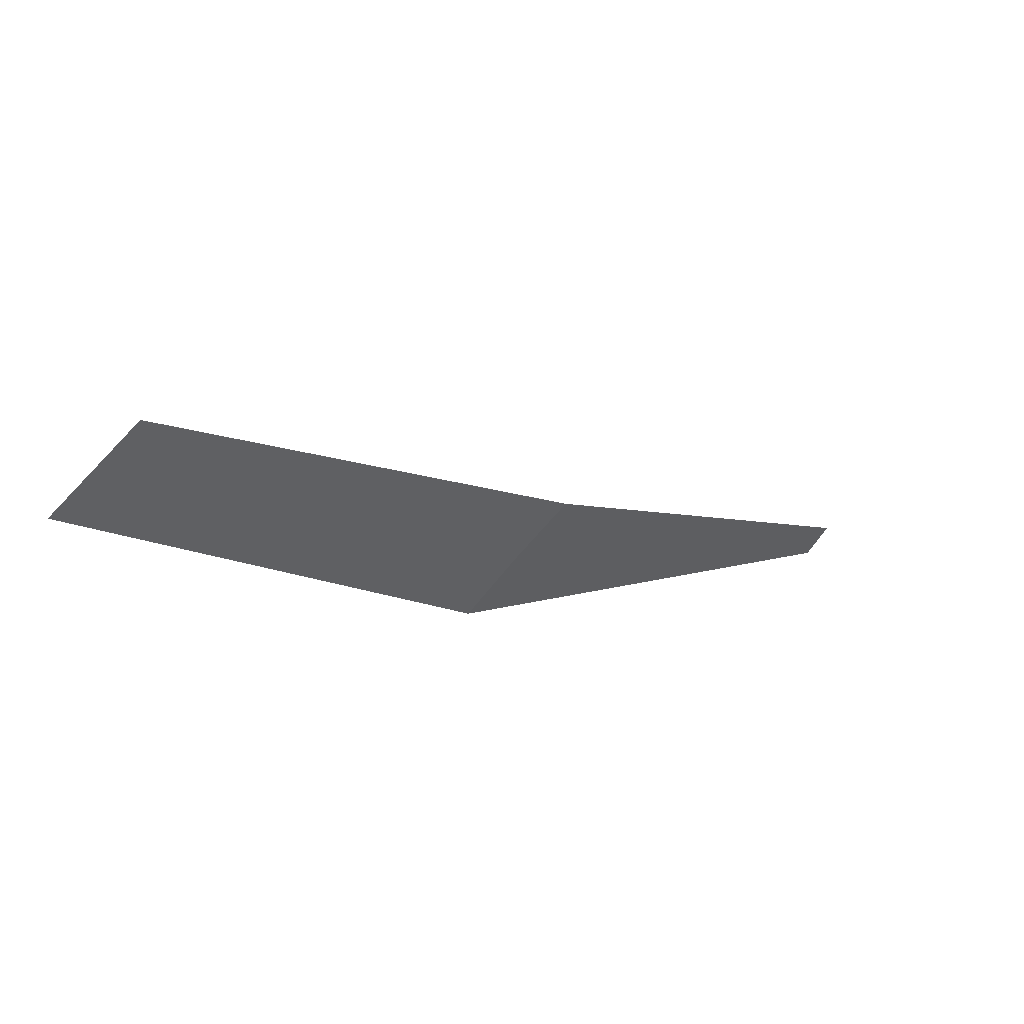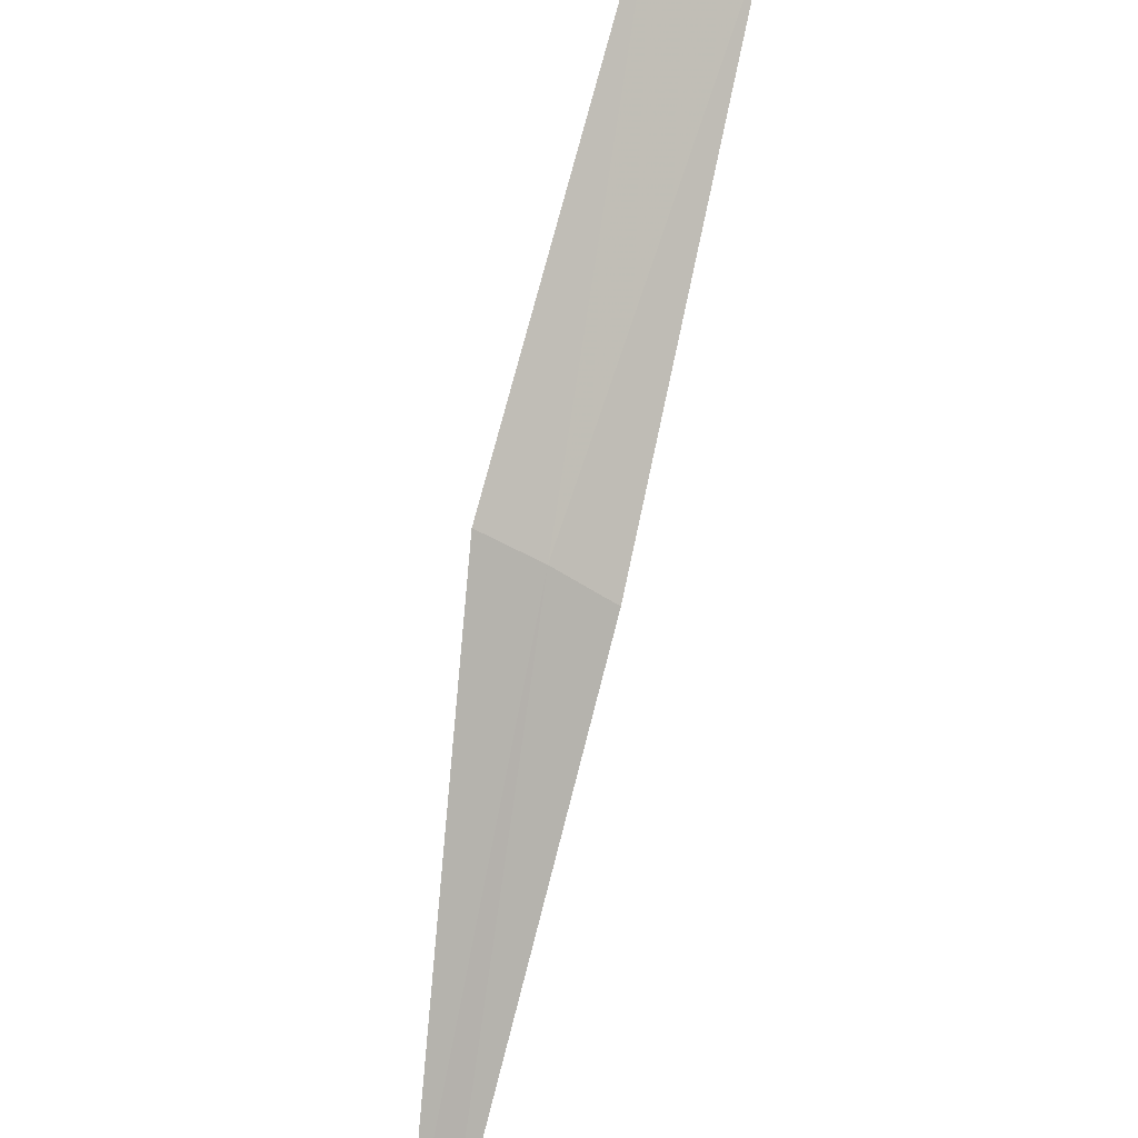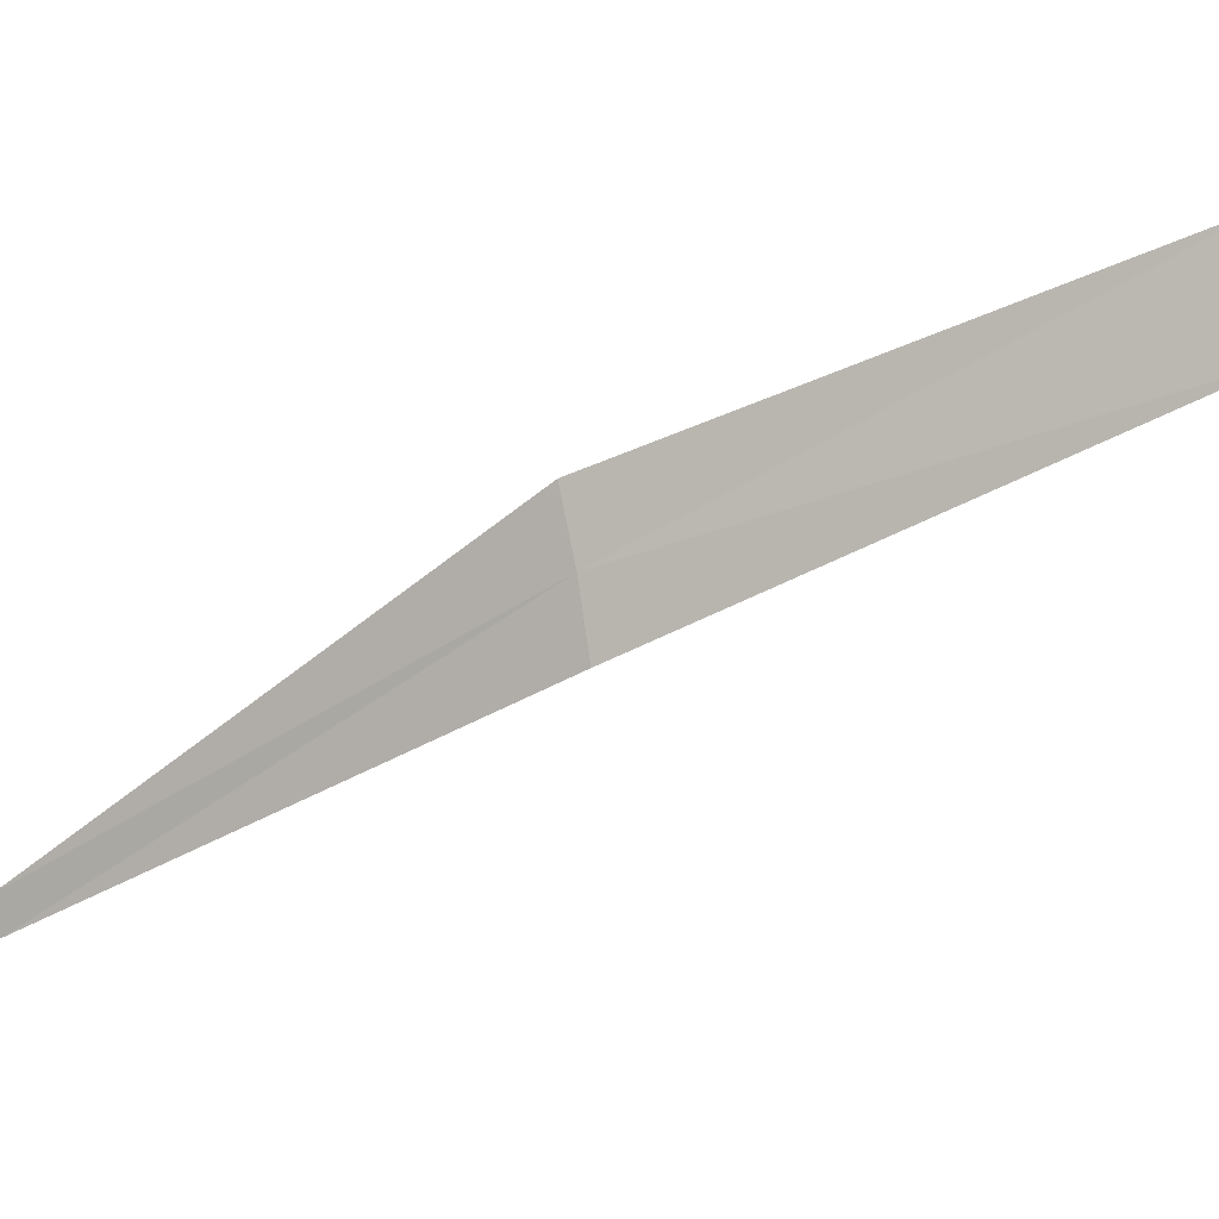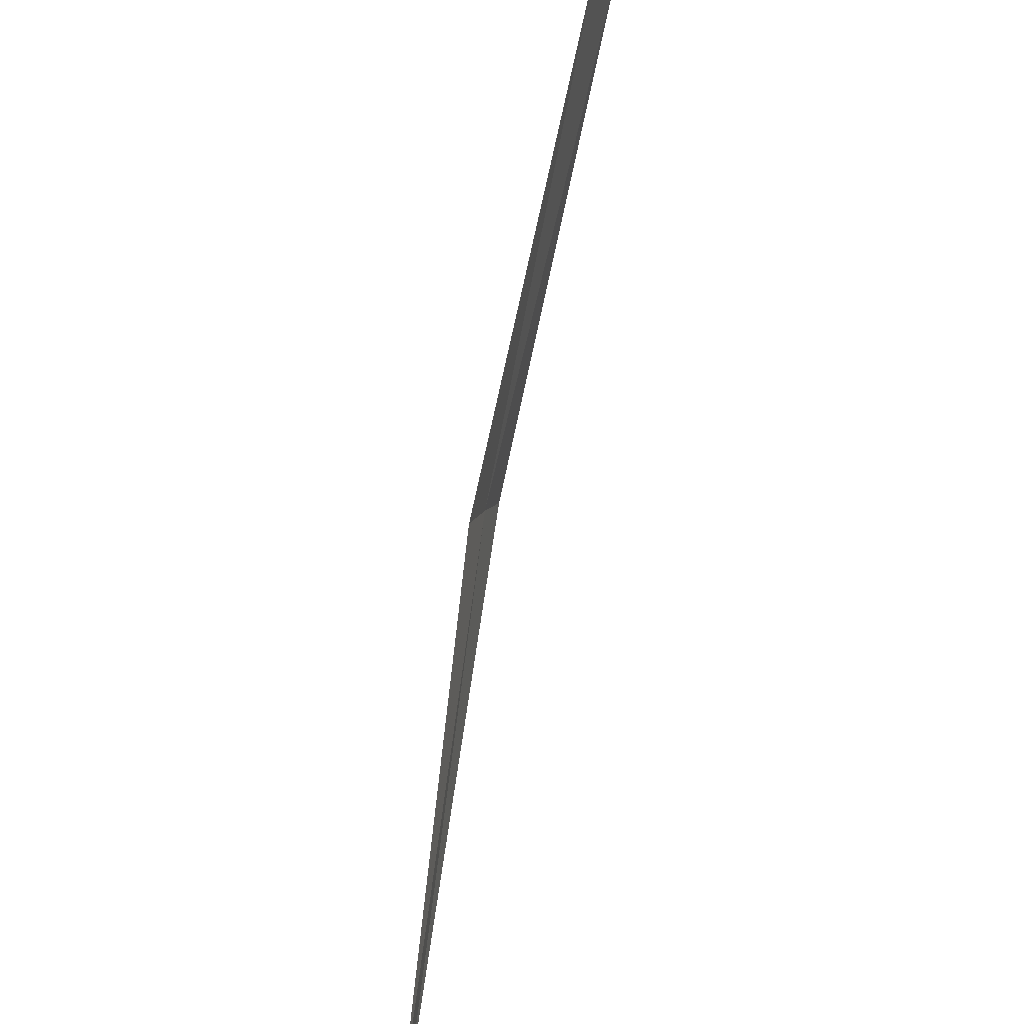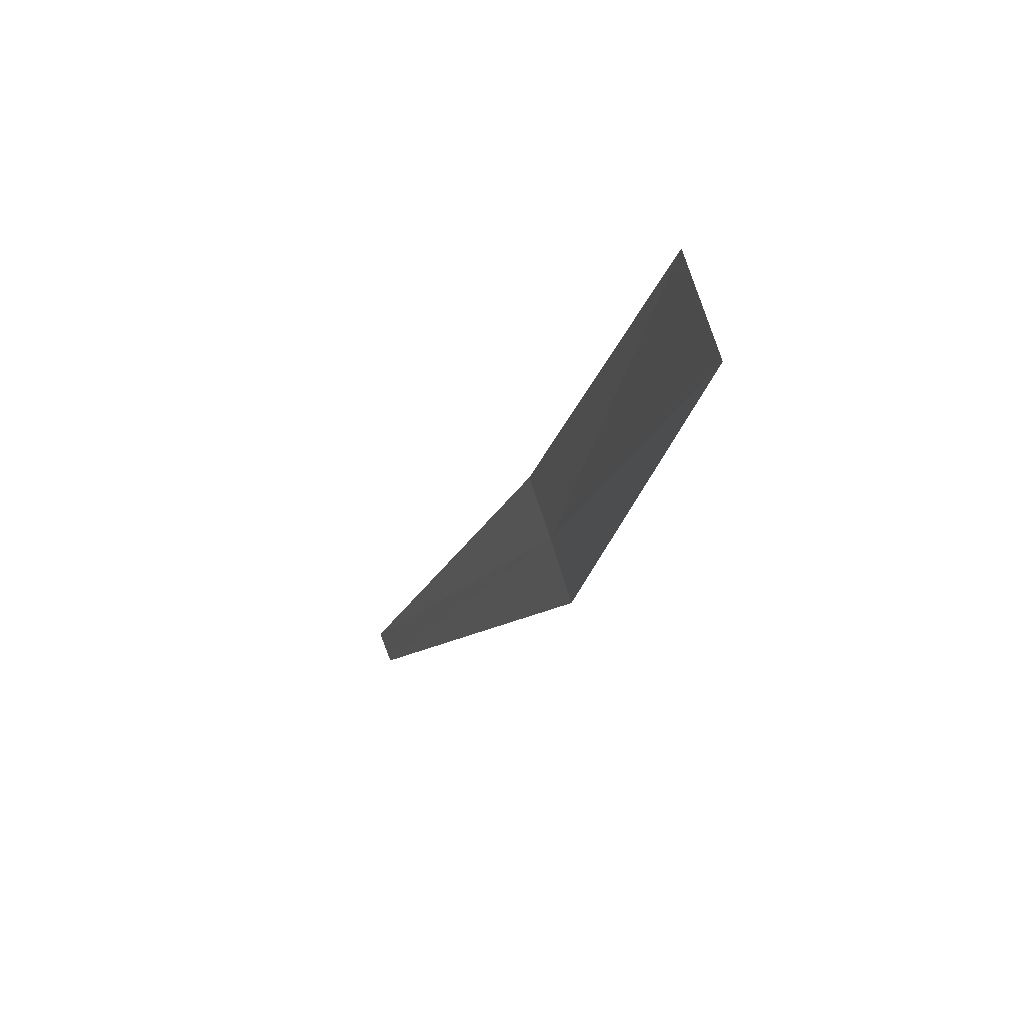
<metadata>
{"format":"obj","ext":"obj","renderer":"f3d","projection":"perspective","resolution":1024,"background":"white","views":[{"elev":50.6,"azim":3.8,"up":"+Y"},{"elev":59.1,"azim":54.6,"up":"+Z"},{"elev":54.9,"azim":120.2,"up":"+Z"},{"elev":43.5,"azim":144.7,"up":"+Y"},{"elev":25.7,"azim":-68.7,"up":"+Y"}]}
</metadata>
<code>
v -27.09 27.12 20.06
v -27.97 28.43 20.71
v -28.19 28.25 20.89
v -27.23 26.99 20.18
v -26.95 27.24 19.93
v -26.08 25.97 19.05
v -26.02 26.04 18.98
f 1 2 3
f 1 3 4
f 1 5 2
f 1 4 6
f 1 7 5
f 1 6 7

</code>
